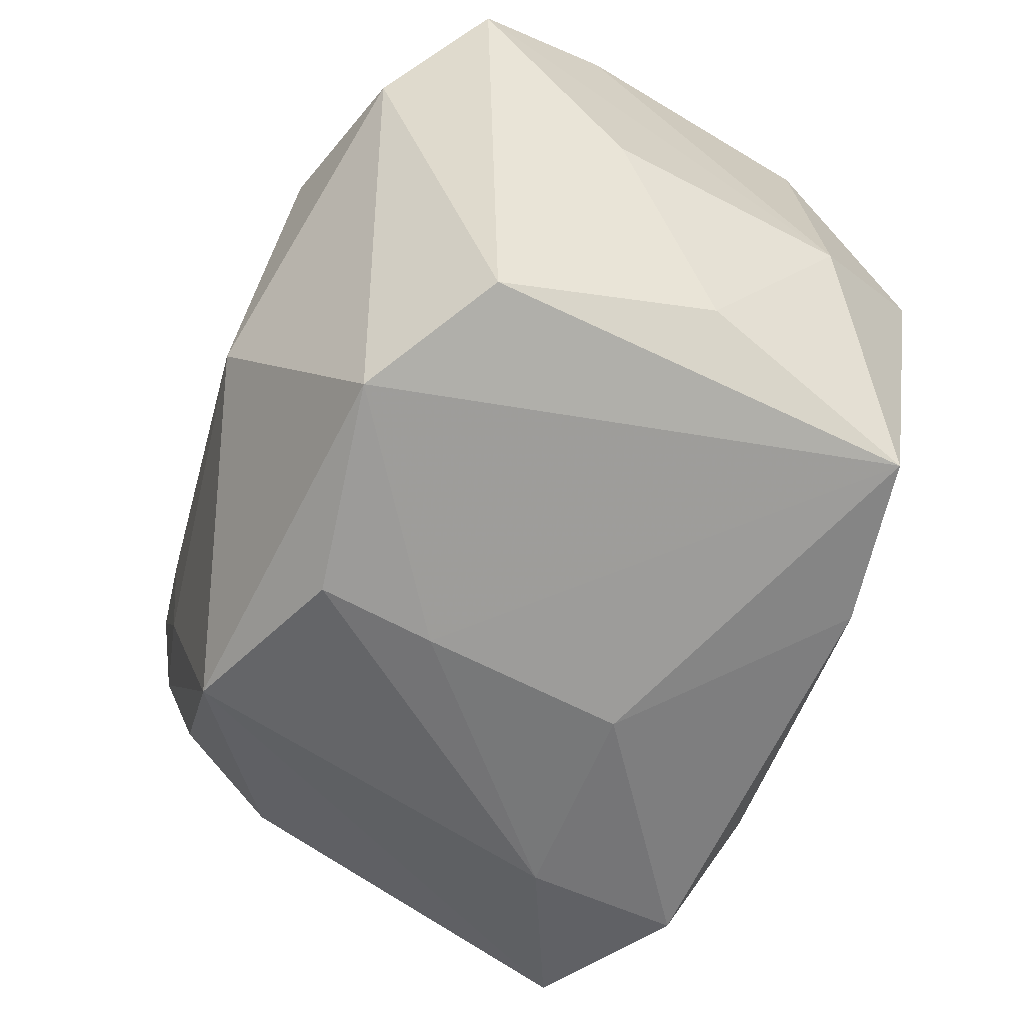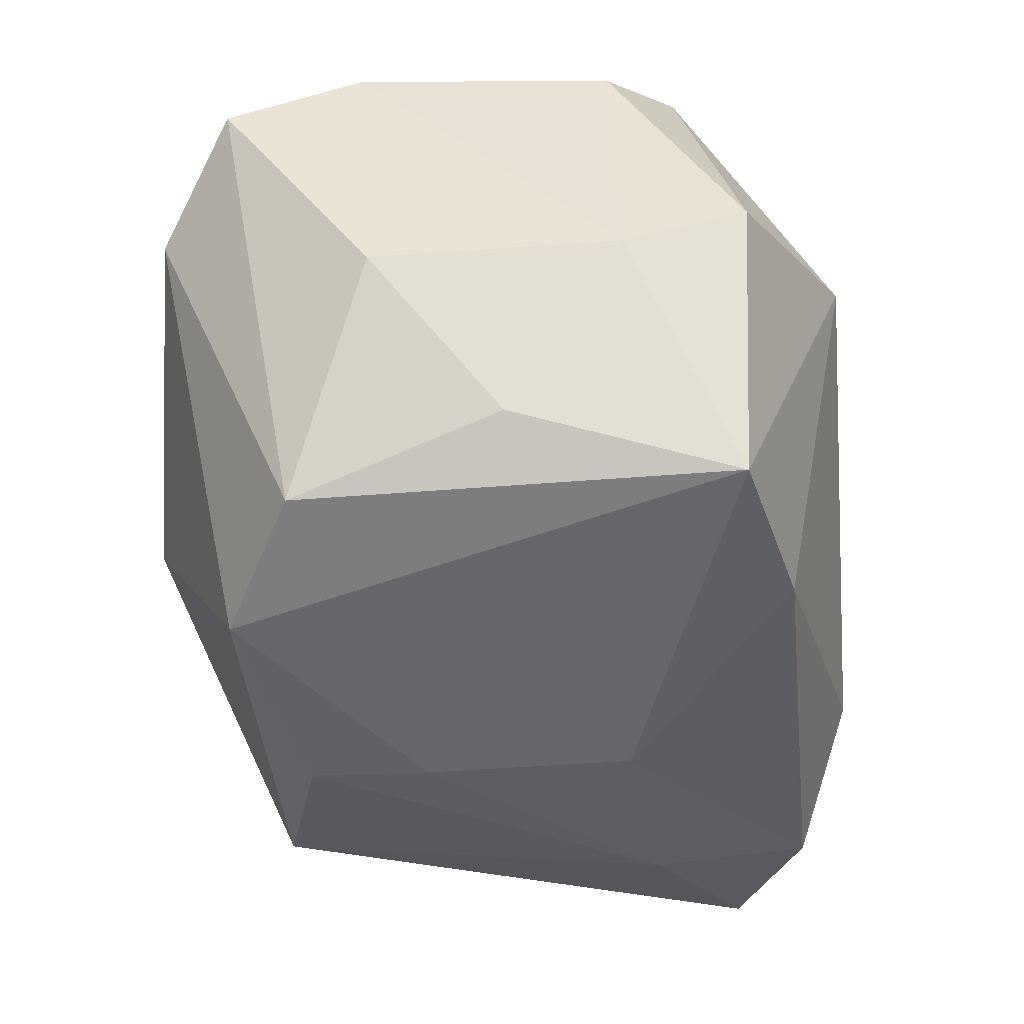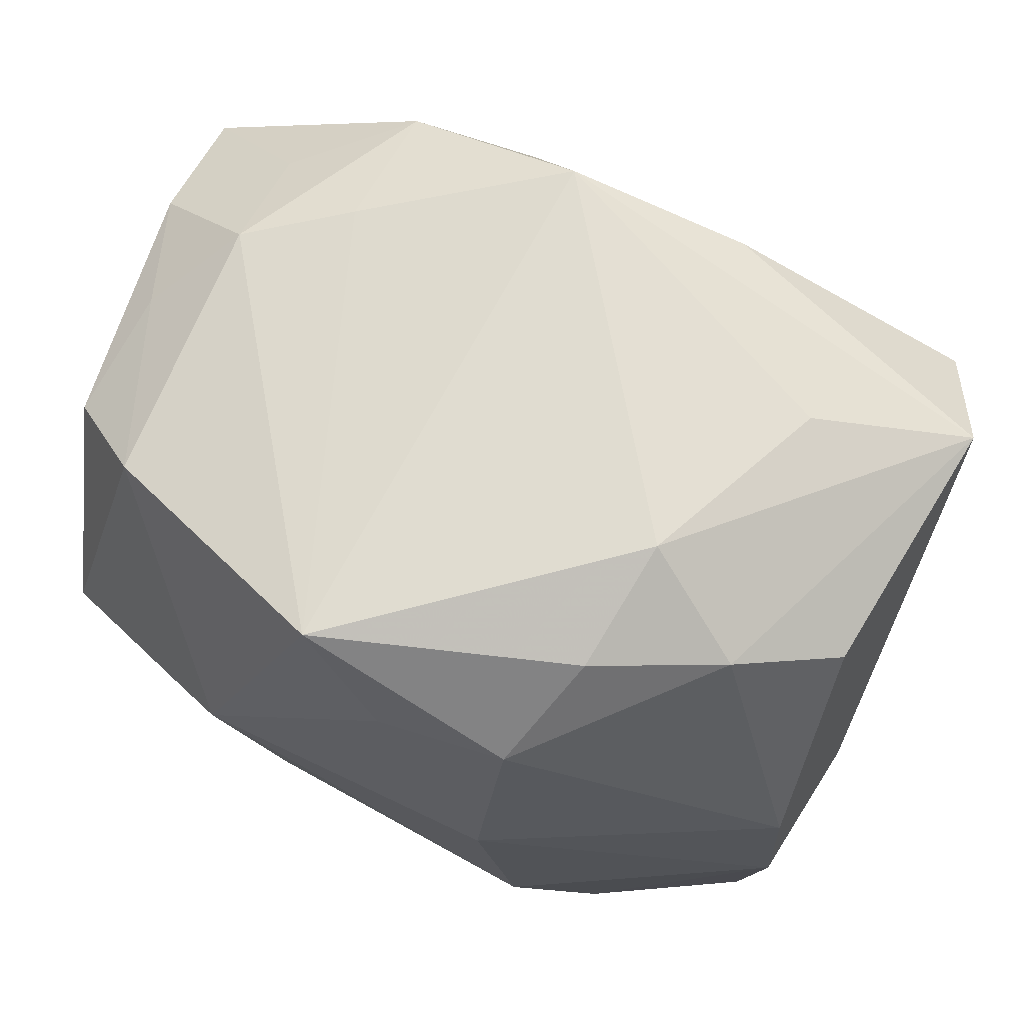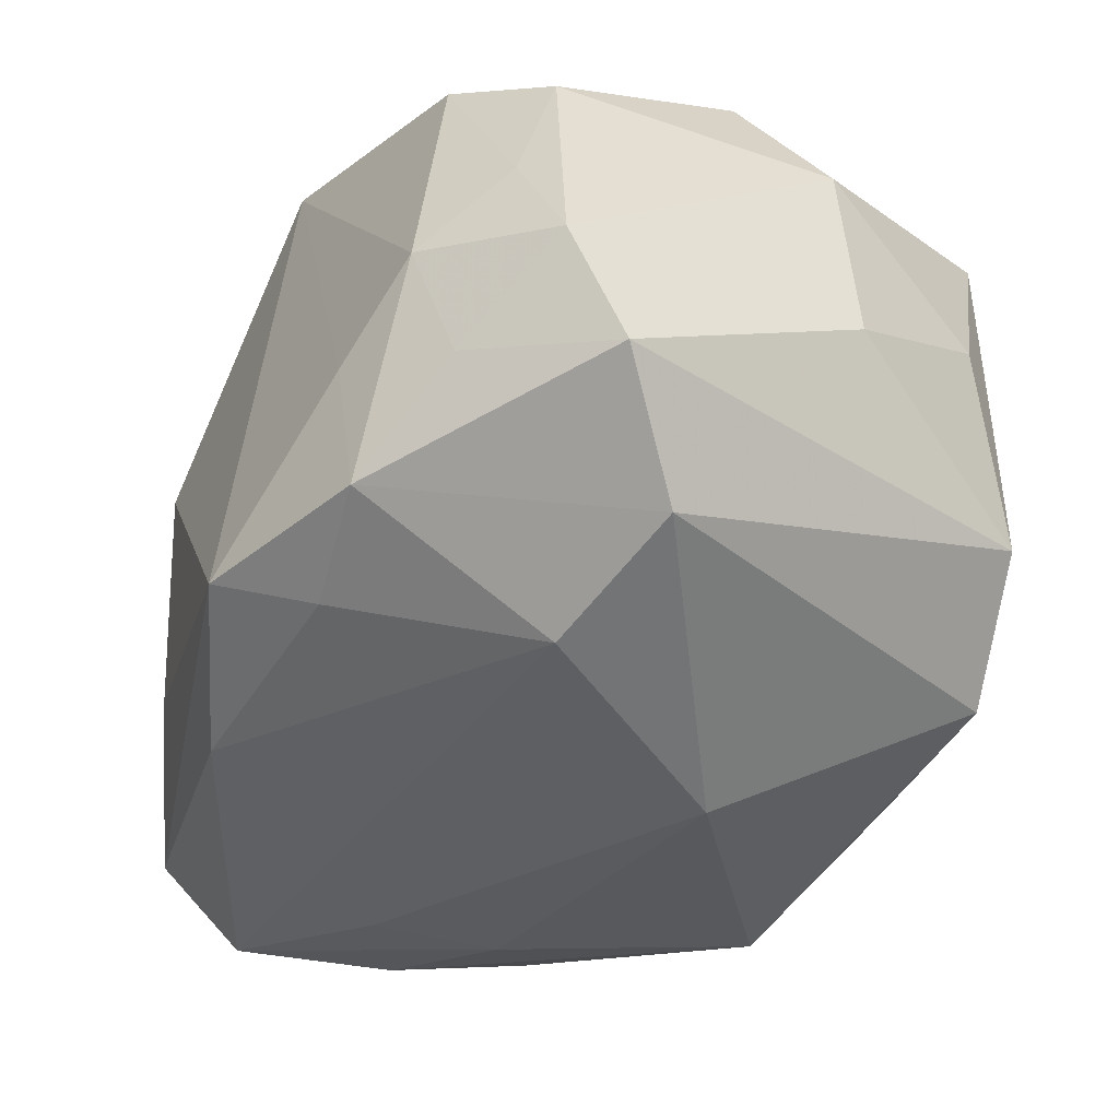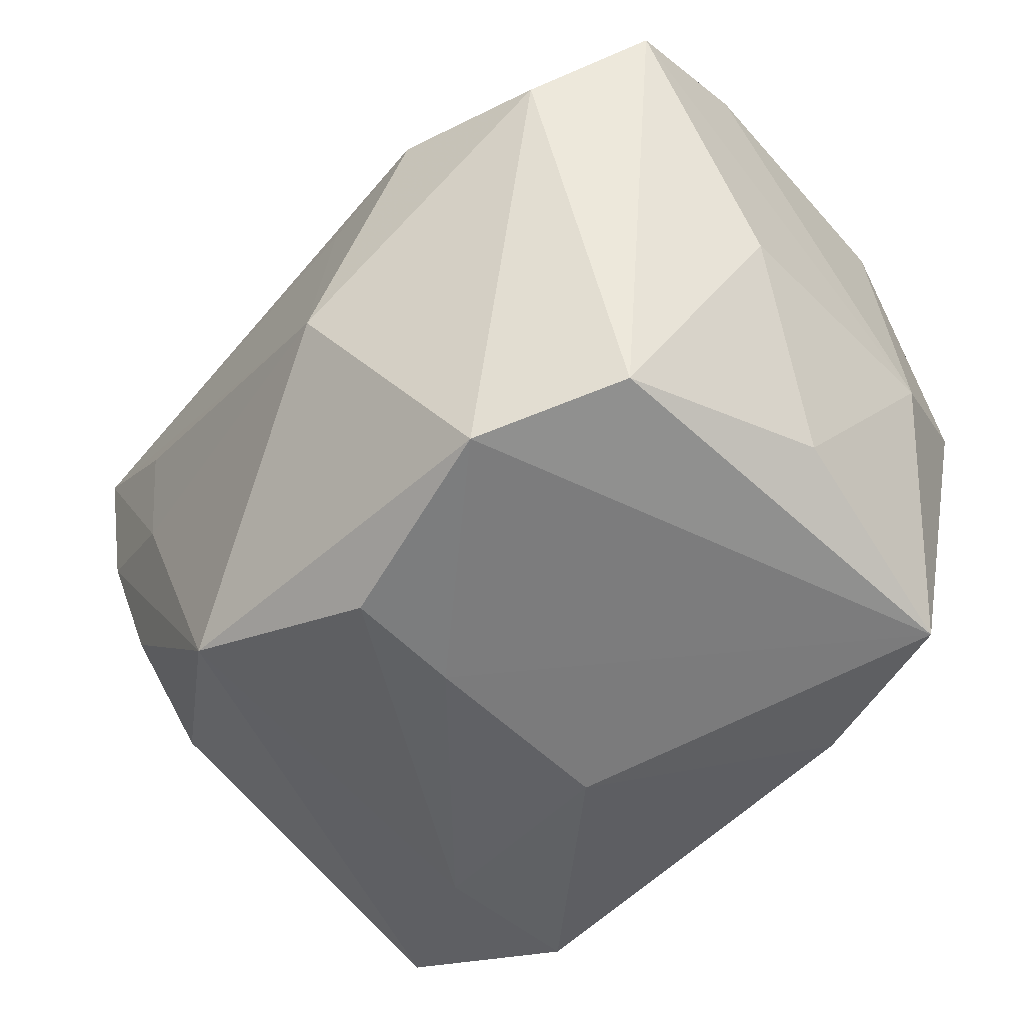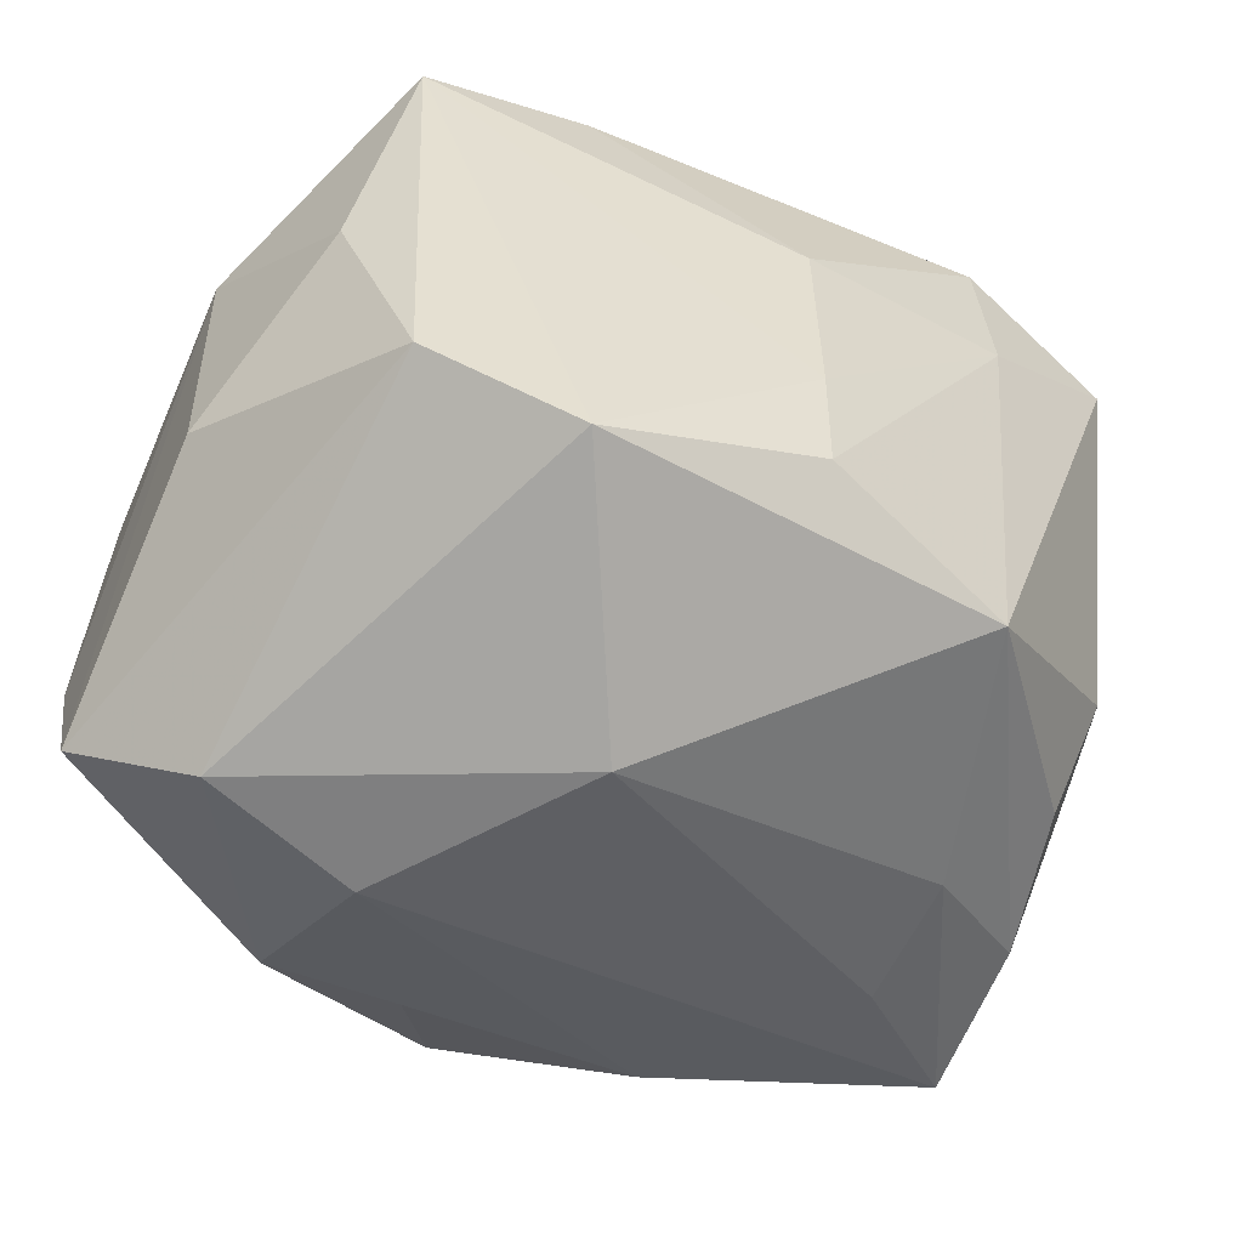
<metadata>
{"format":"obj","ext":"obj","renderer":"f3d","projection":"perspective","resolution":1024,"background":"white","views":[{"elev":-64.4,"azim":61.7,"up":"+Z"},{"elev":-44.9,"azim":93.1,"up":"+Z"},{"elev":68.0,"azim":-159.5,"up":"+Z"},{"elev":-49.8,"azim":65.2,"up":"+Y"},{"elev":-54.6,"azim":43.3,"up":"+Z"},{"elev":-52.6,"azim":153.5,"up":"+Y"}]}
</metadata>
<code>
v -0.02116 -0.02153 0.005042
v -0.01693 0.01024 -0.02375
v 0.02267 -0.01464 0.01786
v 0.03127 -0.008694 -0.006911
v 0.03127 -0.01983 0.01012
v 0.03127 0.009003 -0.006256
v -0.03168 0.00849 -0.003554
v -0.01659 0.02151 -0.0228
v 0.02417 -0.025 0.00391
v 0.004962 -0.0209 0.01946
v -0.01476 0.008281 0.02573
v -0.02206 0.01283 0.02059
v 0.03118 -0.009995 0.01418
v -0.01247 -0.01869 0.02074
v -0.001581 0.008231 -0.02564
v -0.008066 0.02623 0.001454
v 0.01408 -0.01984 0.02102
v -0.02665 -0.0158 -0.009231
v -0.0151 -0.01833 -0.02217
v 0.004097 -0.02553 0.005994
v 0.02282 -0.006046 0.02123
v -0.02156 -0.006052 0.0225
v -0.03217 7.273e-05 -0.007462
v -0.02909 -0.01793 0.0006516
v -0.01068 0.02527 -0.01389
v 0.02838 -0.0007161 0.01645
v 0.03013 0.008433 0.01441
v 0.01306 -0.01926 -0.02459
v 0.02366 0.01363 0.01974
v 0.01296 0.02585 0.008522
v 5.517e-05 0.0241 0.01643
v -0.0209 -0.02052 -0.00447
v 0.005797 0.02233 0.02444
v 0.01506 -0.01003 0.02287
v -0.0331 -0.01091 0.01785
v -0.02766 0.01679 -0.02055
v 0.02298 -0.01433 -0.02212
v -0.001522 -0.01504 -0.02603
v -0.0295 0.01778 -0.008916
v -0.009265 0.02363 0.0165
v 0.02432 0.01666 -0.02225
v -0.01278 0.01708 0.02251
v 0.01249 0.02001 -0.02223
v 0.01315 -0.02686 0.006604
v -0.02934 0.008054 0.01645
v -0.02867 -0.008046 -0.01291
v 0.0271 0.0005874 -0.01846
v -0.02916 0.01743 0.001974
v -0.03023 -0.01936 0.01221
v 0.0005628 -0.01732 0.02573
v -0.001552 -0.006574 -0.02609
v 0.02864 0.01798 -0.0003314
v 0.003866 -0.02702 -0.008538
f 50 33 11
f 34 33 50
f 50 35 14
f 35 49 14
f 49 44 14
f 9 37 5
f 9 44 53
f 6 5 4
f 5 37 4
f 22 35 50
f 50 11 22
f 22 11 35
f 35 11 12
f 17 34 50
f 17 9 5
f 44 9 17
f 20 49 53
f 53 44 20
f 20 44 49
f 13 5 6
f 6 27 13
f 26 13 27
f 30 31 33
f 16 31 30
f 30 25 16
f 52 27 6
f 6 41 52
f 41 30 52
f 47 4 37
f 37 41 47
f 6 4 47
f 47 41 6
f 15 41 51
f 28 41 37
f 38 51 28
f 28 51 41
f 28 9 53
f 37 9 28
f 45 48 35
f 35 12 45
f 45 12 48
f 42 11 33
f 42 12 11
f 10 17 50
f 44 17 10
f 50 14 10
f 10 14 44
f 3 17 5
f 5 13 3
f 33 34 21
f 13 26 21
f 21 3 13
f 34 17 21
f 17 3 21
f 53 49 1
f 1 32 53
f 49 32 1
f 24 32 49
f 24 49 35
f 29 30 33
f 33 21 29
f 27 52 29
f 29 52 30
f 29 26 27
f 29 21 26
f 25 30 43
f 43 30 41
f 43 41 15
f 33 31 40
f 40 42 33
f 40 31 16
f 16 48 40
f 48 12 40
f 12 42 40
f 32 24 19
f 38 28 19
f 53 32 19
f 19 28 53
f 2 51 38
f 38 19 2
f 2 19 36
f 15 51 2
f 39 48 16
f 16 25 39
f 36 19 46
f 15 2 8
f 8 2 36
f 8 43 15
f 25 43 8
f 8 39 25
f 36 39 8
f 18 19 24
f 24 46 18
f 18 46 19
f 23 39 36
f 36 46 23
f 23 24 35
f 23 46 24
f 7 23 35
f 39 23 7
f 35 48 7
f 48 39 7

</code>
